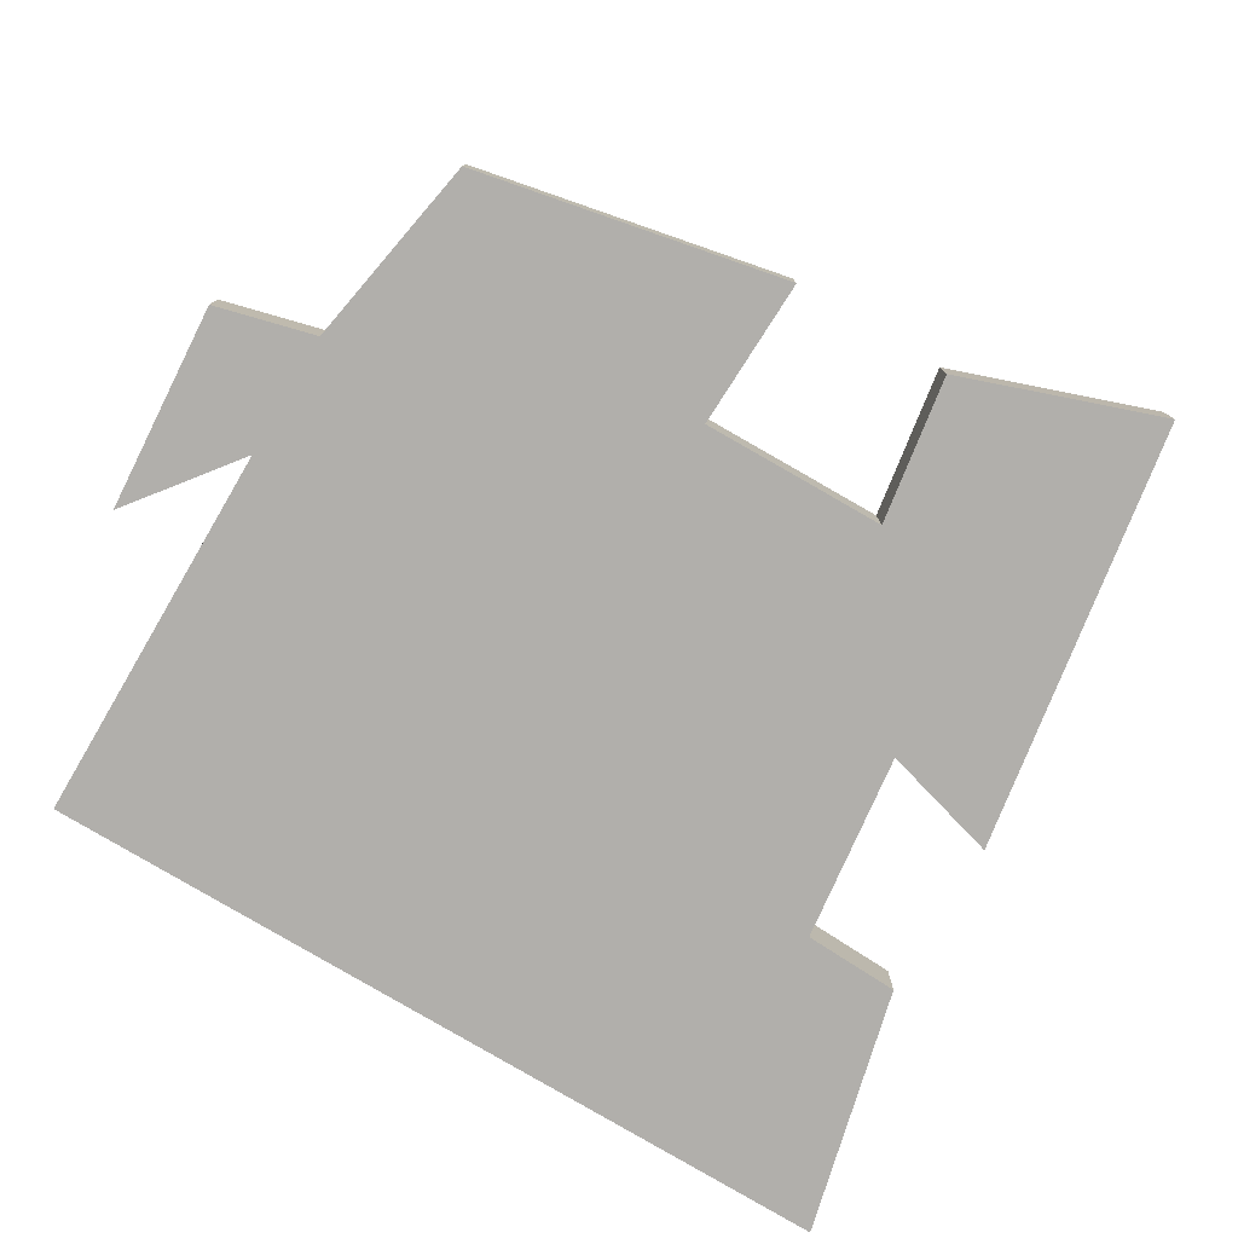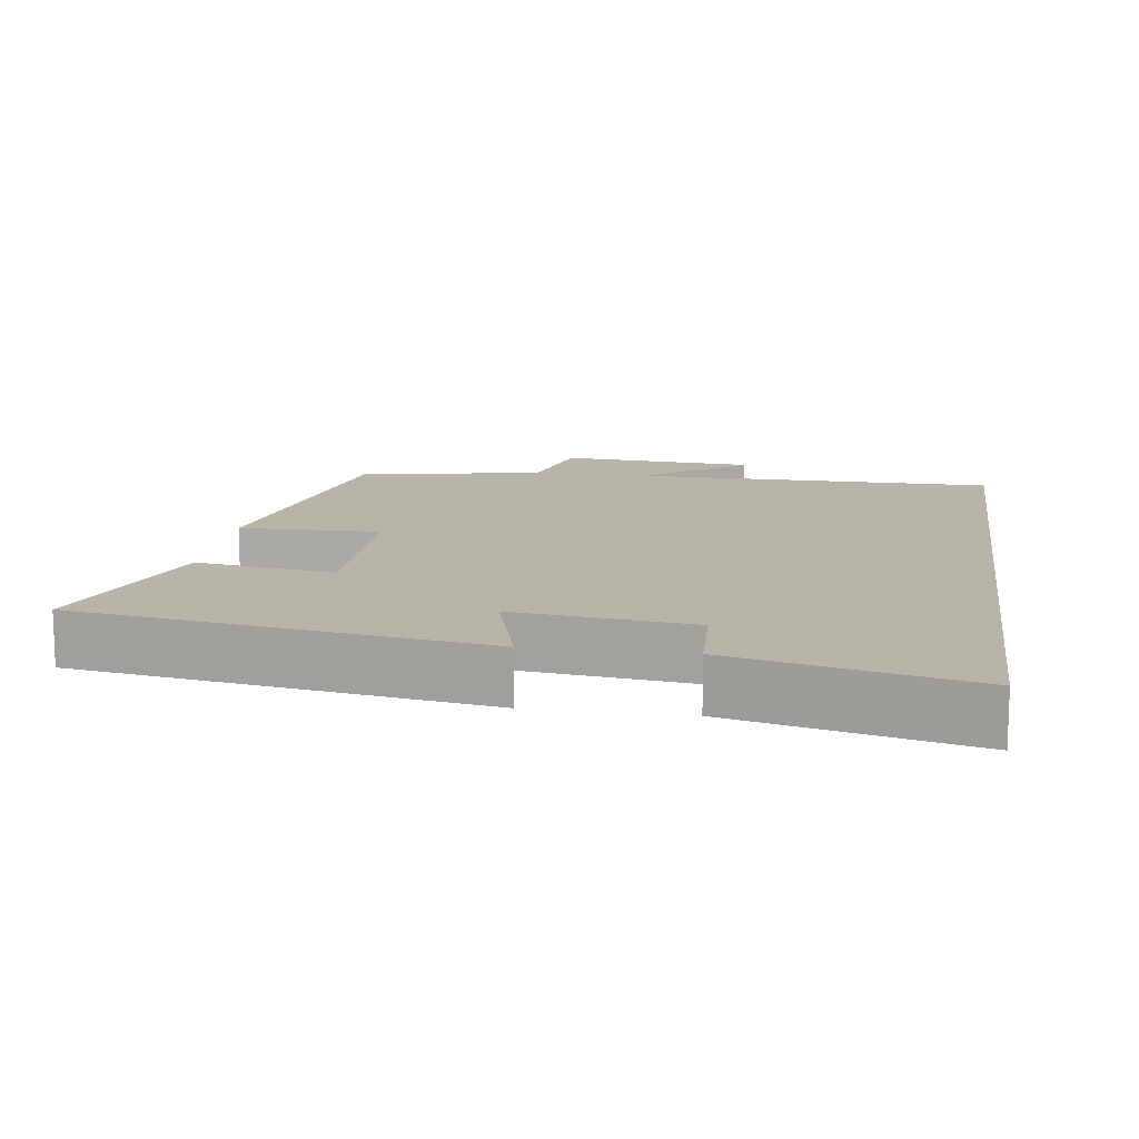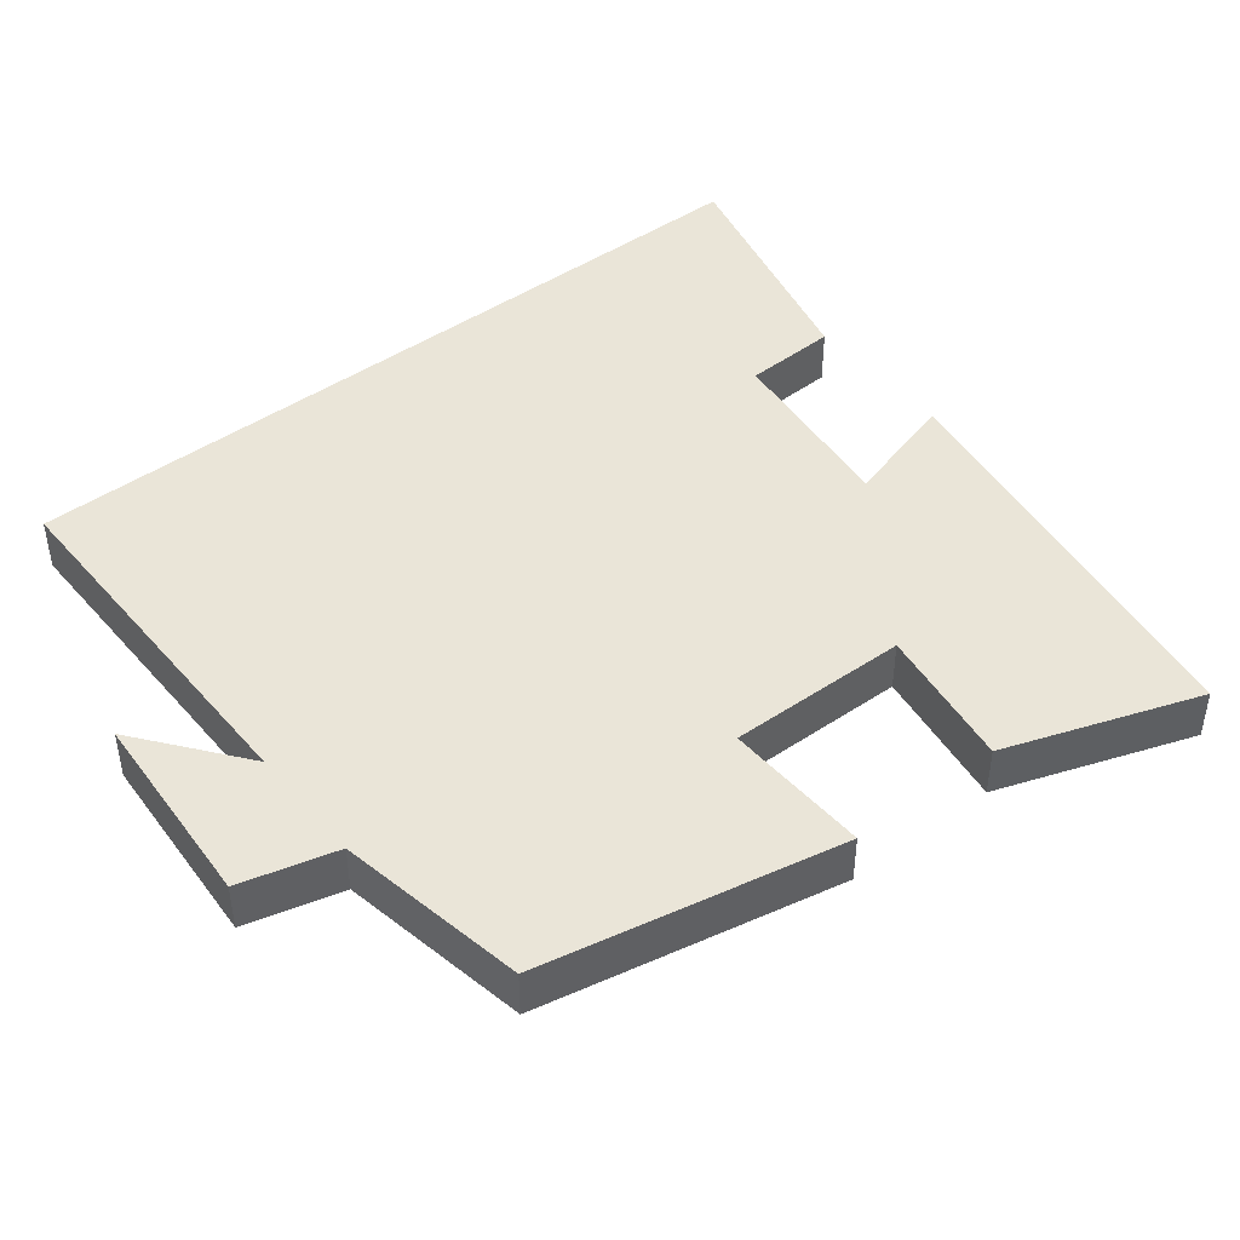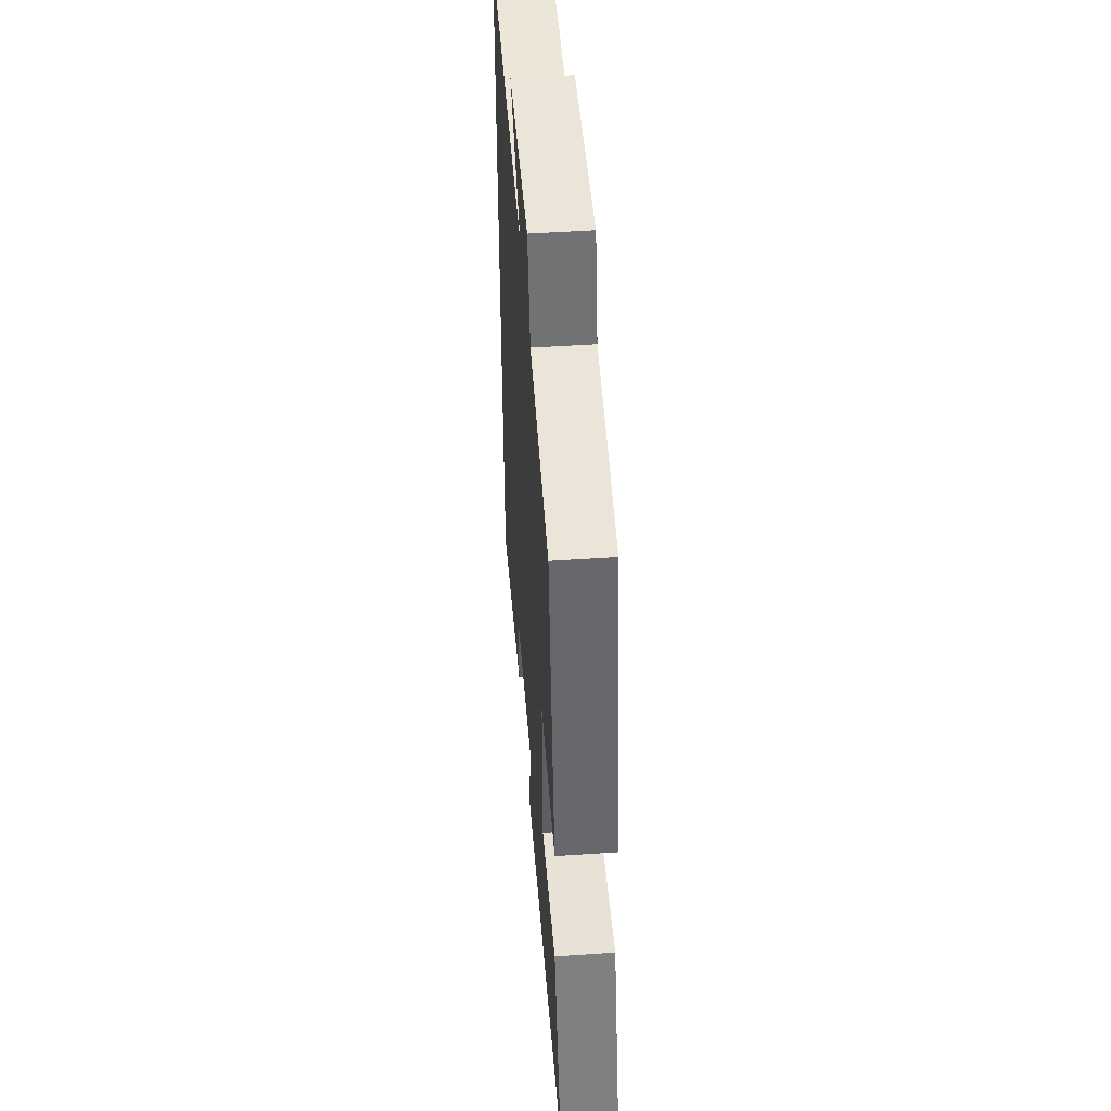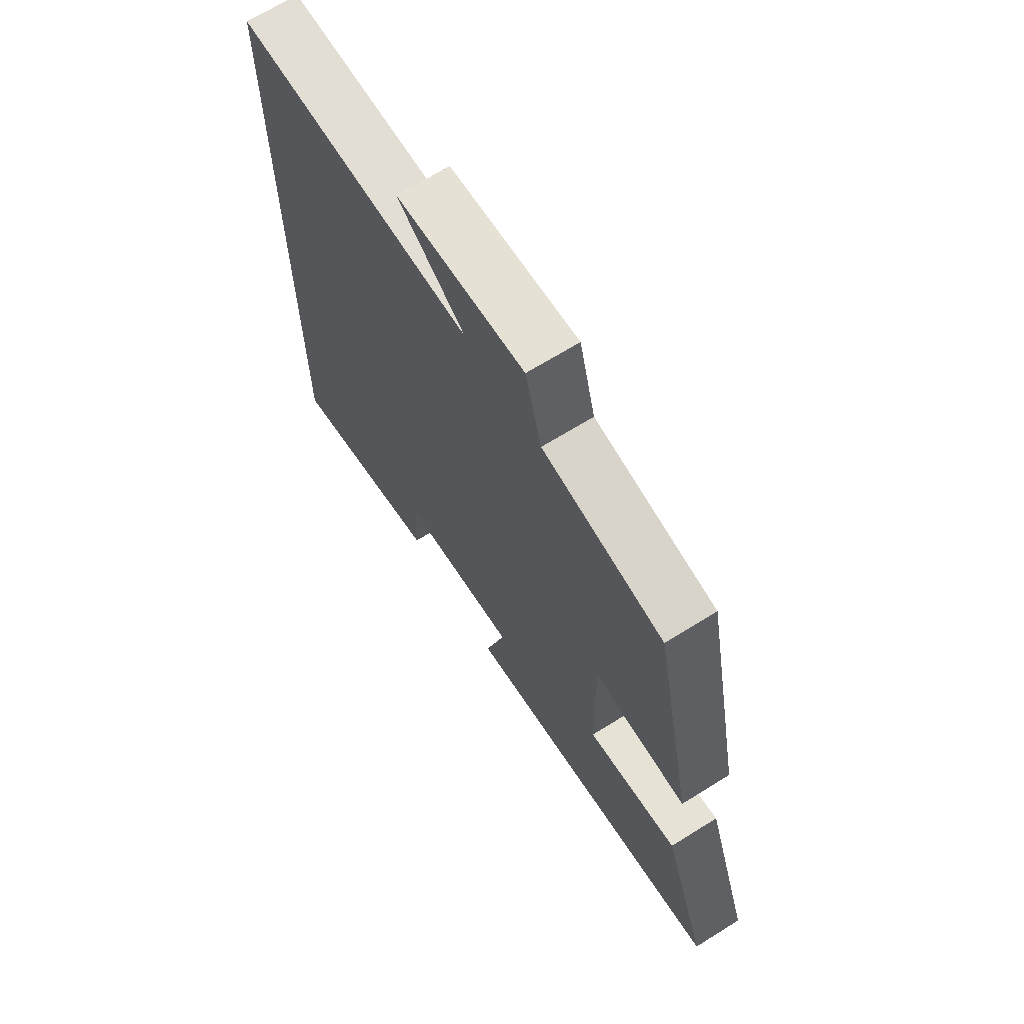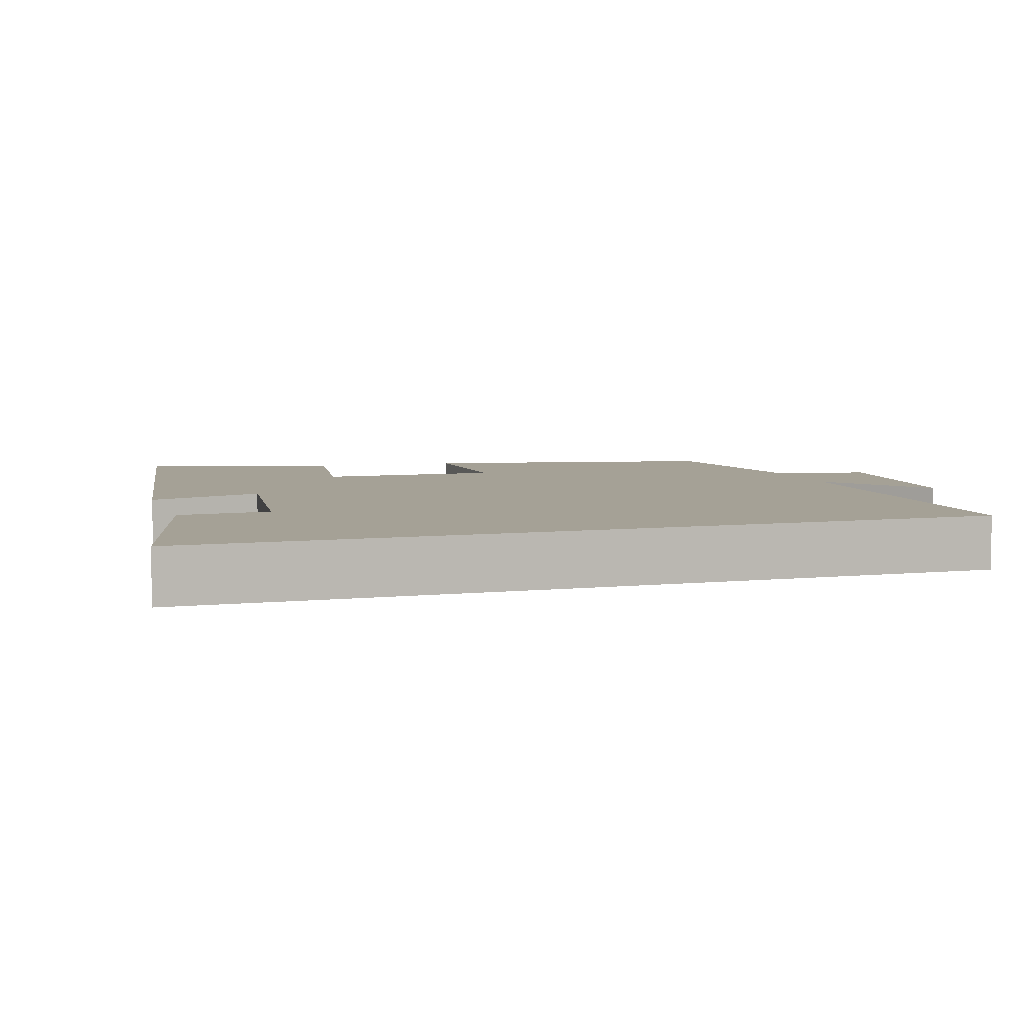
<metadata>
{"format":"obj","ext":"obj","renderer":"f3d","projection":"perspective","resolution":1024,"background":"white","views":[{"elev":-78.2,"azim":59.2,"up":"+Y"},{"elev":13.2,"azim":-171.9,"up":"+Y"},{"elev":44.8,"azim":51.4,"up":"+Y"},{"elev":49.7,"azim":85.7,"up":"+Z"},{"elev":67.6,"azim":58.0,"up":"+Z"},{"elev":6.0,"azim":-107.8,"up":"+Y"}]}
</metadata>
<code>
v 0.592 0.07 -0.41
v 0.033 0.07 -0.5
v 0.076 0.07 -0.345
v -0.17 0.07 -0.375
v -0.175 0.07 -0.5
v -0.5 0.07 -0.58
v -0.5 0.07 0.496
v 0.001 0.07 0.5
v -0.141 0.07 0.609
v 0.129 0.07 0.629
v 0.163 0.07 0.5
v 0.417 0.07 0.456
v 0.5 0.07 0.055
v 0.305 0.07 0.061
v 0.309 0.07 -0.181
v 0.5 0.07 -0.151
v 0.592 0 -0.41
v 0.033 0 -0.5
v 0.076 0 -0.345
v -0.17 0 -0.375
v -0.175 0 -0.5
v -0.5 0 -0.58
v -0.5 0 0.496
v 0.001 0 0.5
v -0.141 0 0.609
v 0.129 0 0.629
v 0.163 0 0.5
v 0.417 0 0.456
v 0.5 0 0.055
v 0.305 0 0.061
v 0.309 0 -0.181
v 0.5 0 -0.151
f 15 16 1 2
f 14 15 2 3
f 11 12 13 14
f 11 14 3 4
f 8 9 10 11
f 8 11 4
f 7 8 4
f 4 5 6 7
f 18 17 32 31
f 19 18 31 30
f 30 29 28 27
f 20 19 30 27
f 27 26 25 24
f 20 27 24
f 20 24 23
f 23 22 21 20
f 1 17 18 2
f 2 18 19 3
f 3 19 20 4
f 4 20 21 5
f 5 21 22 6
f 6 22 23 7
f 7 23 24 8
f 8 24 25 9
f 9 25 26 10
f 10 26 27 11
f 11 27 28 12
f 12 28 29 13
f 13 29 30 14
f 14 30 31 15
f 15 31 32 16
f 16 32 17 1

</code>
